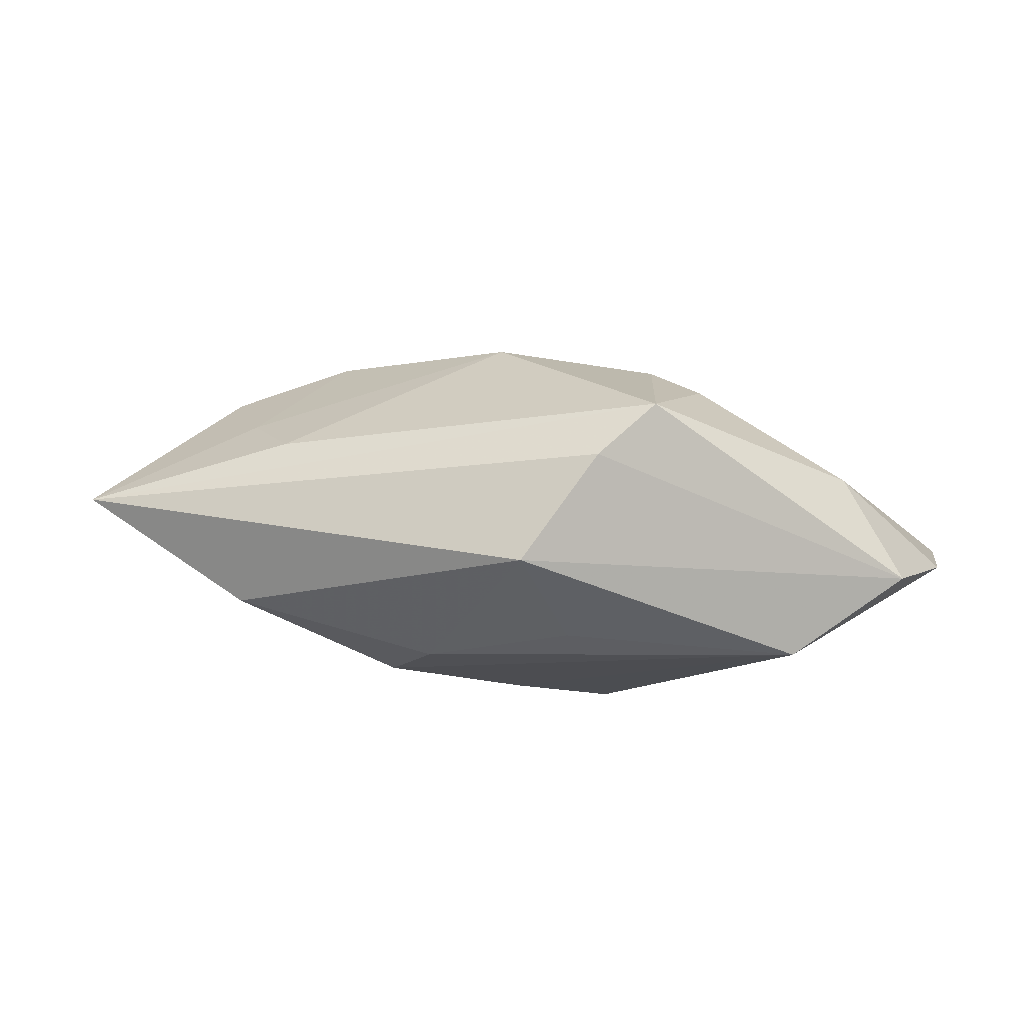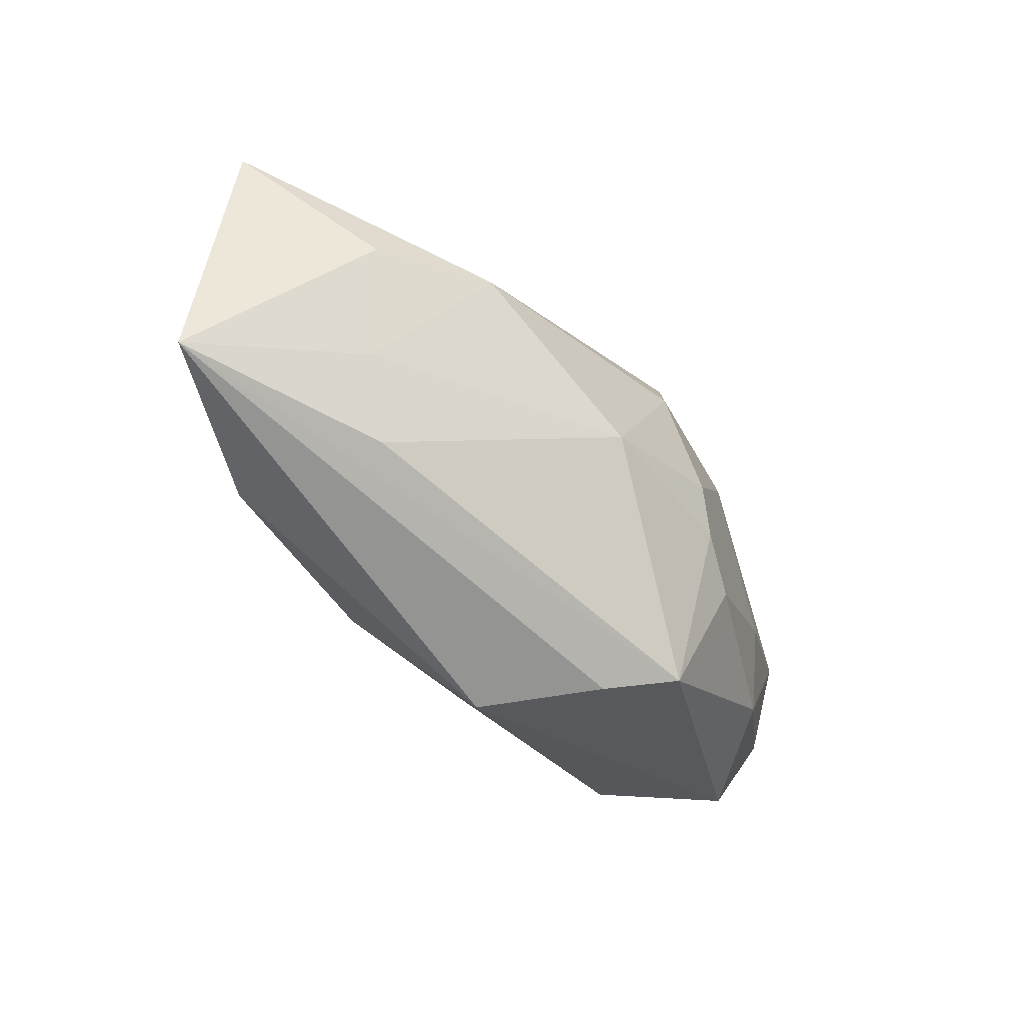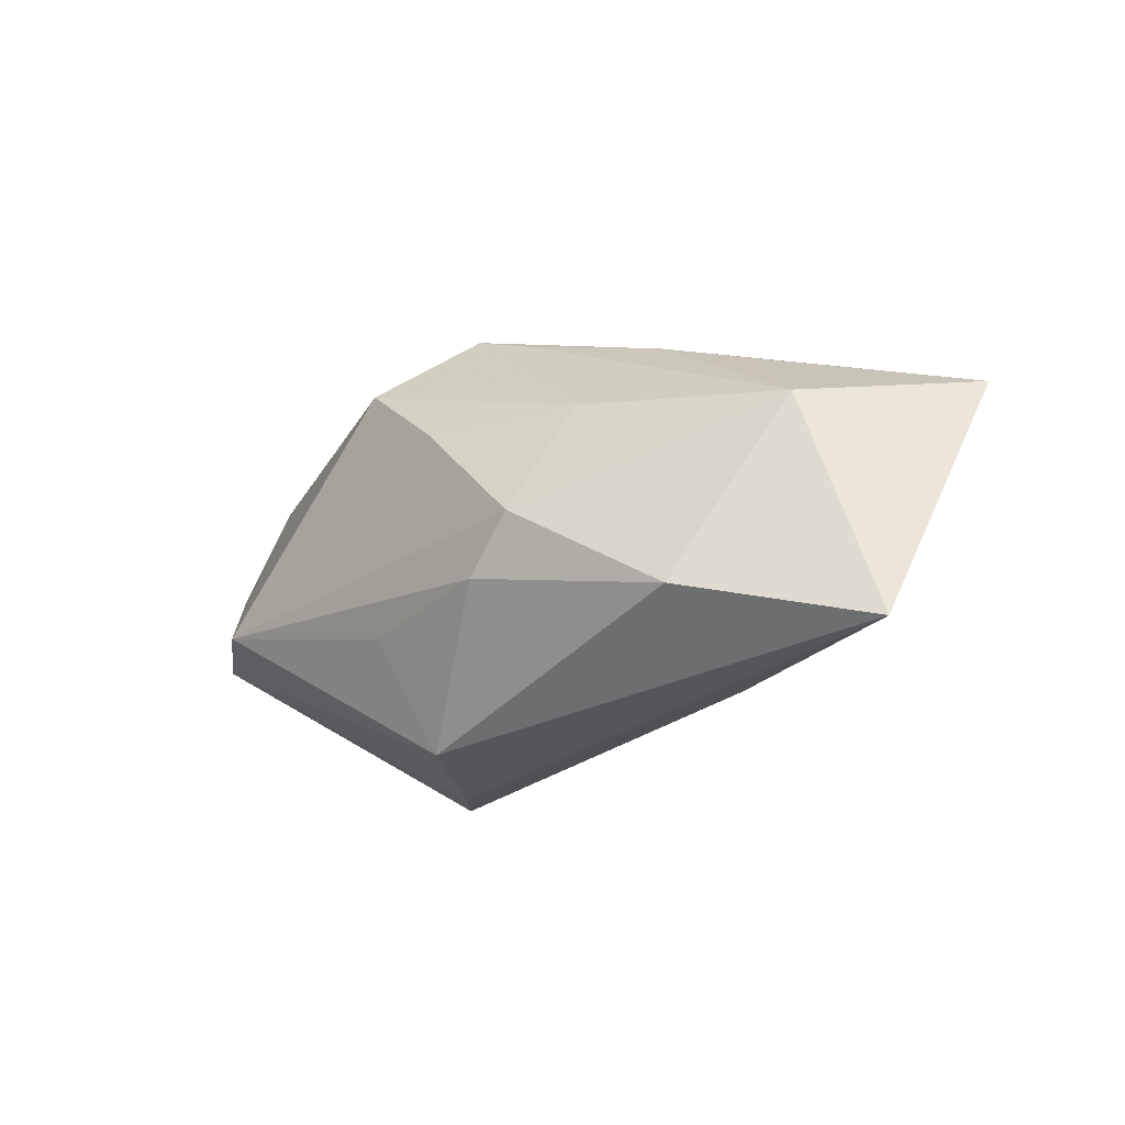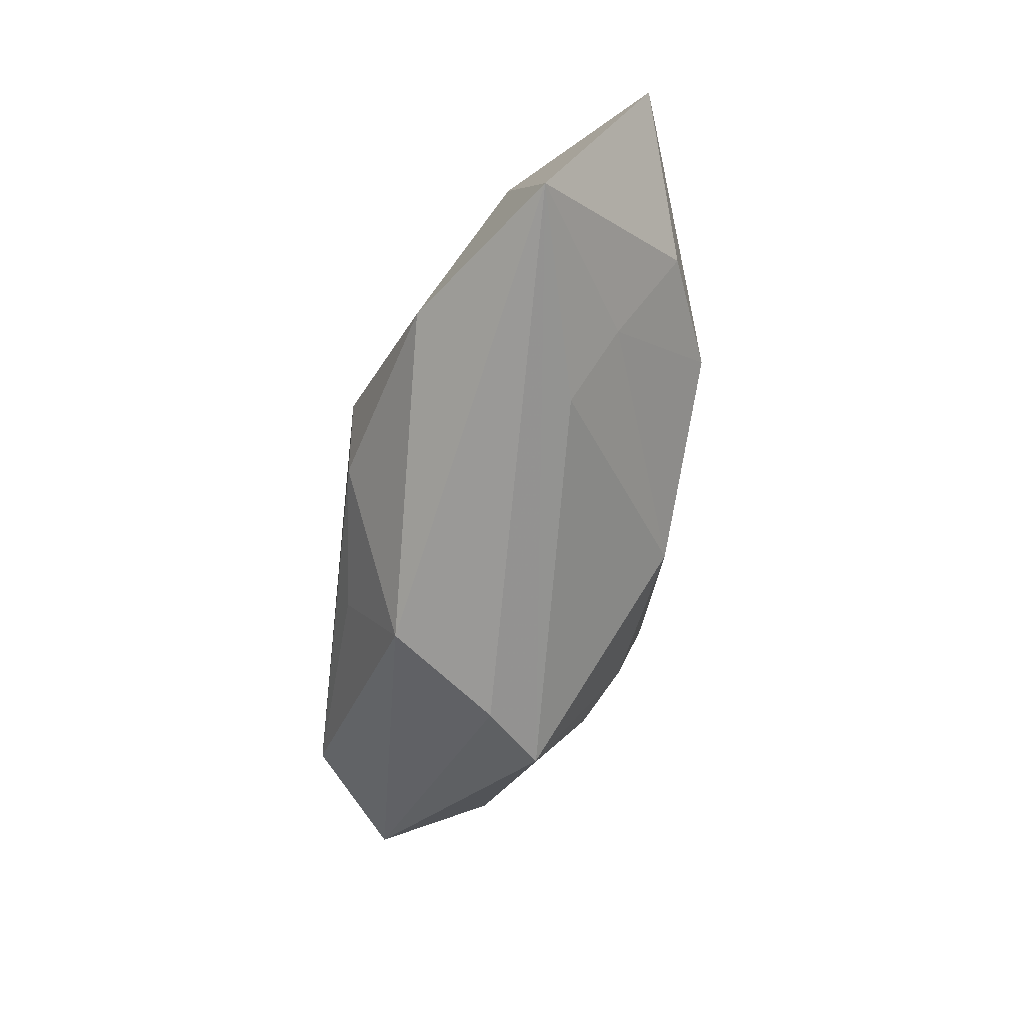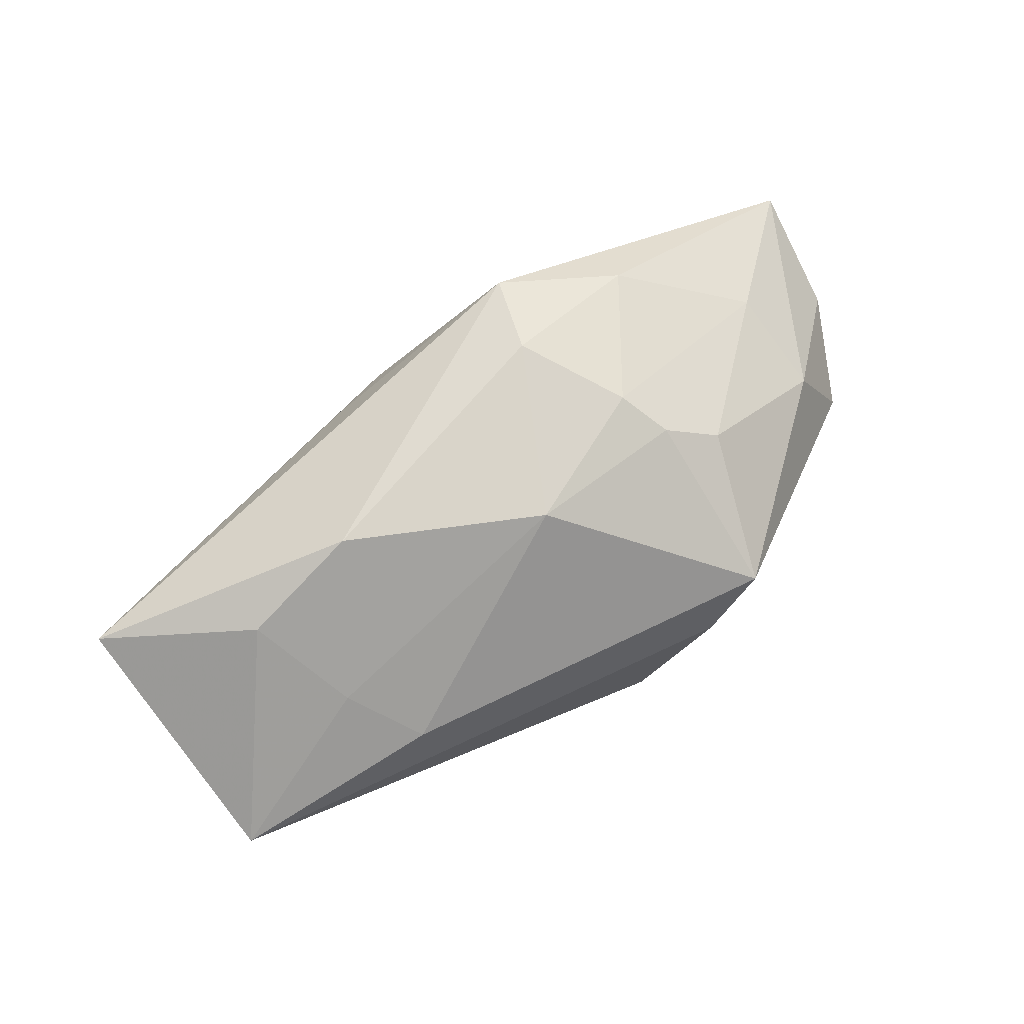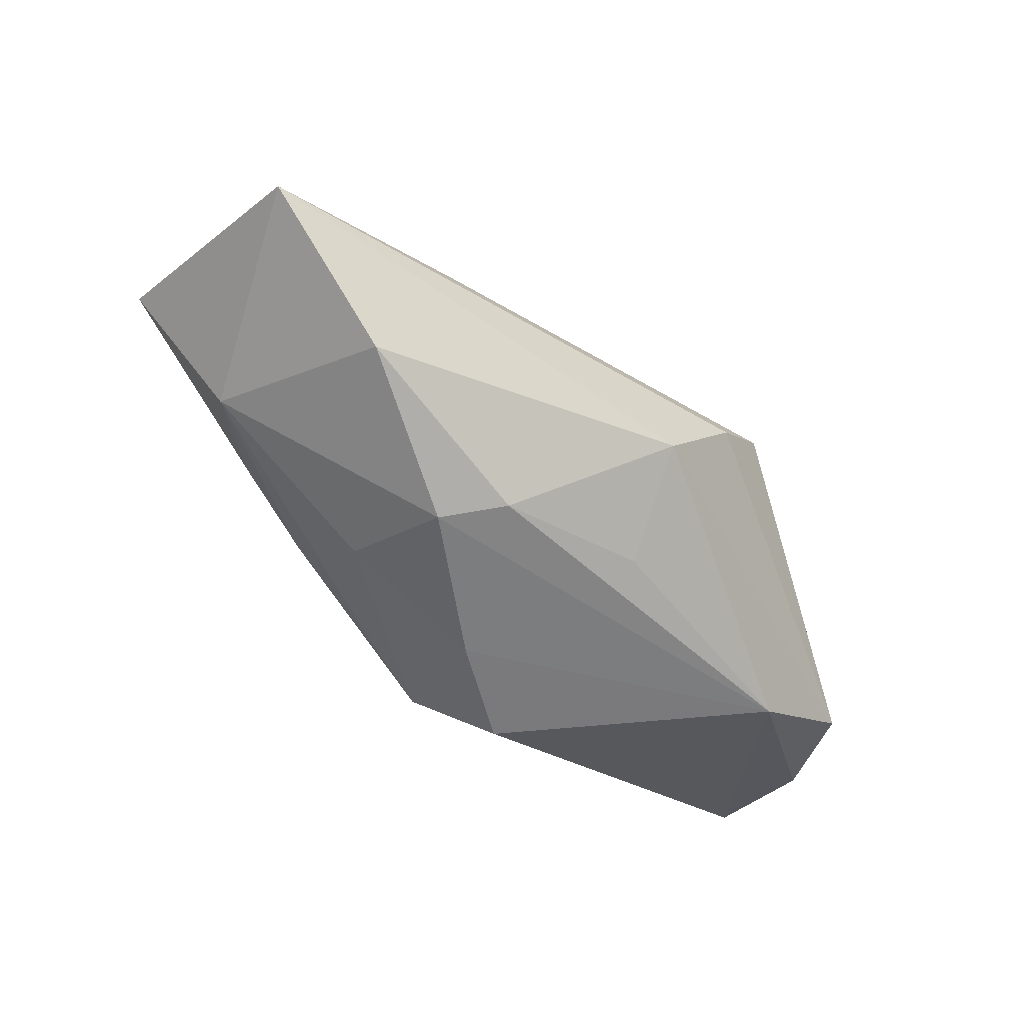
<metadata>
{"format":"obj","ext":"obj","renderer":"f3d","projection":"perspective","resolution":1024,"background":"white","views":[{"elev":-15.6,"azim":11.8,"up":"+Z"},{"elev":-64.7,"azim":-42.7,"up":"+Y"},{"elev":-24.9,"azim":-132.6,"up":"+Y"},{"elev":-66.5,"azim":-96.4,"up":"+Y"},{"elev":70.7,"azim":-27.6,"up":"+Z"},{"elev":-58.2,"azim":-34.1,"up":"+Z"}]}
</metadata>
<code>
v -0.001664 0.004966 -0.01262
v -0.0237 -0.00301 0.01044
v 0.02961 -0.002171 -0.006832
v -0.03122 -0.01465 -0.0005046
v 0.01083 -0.003223 0.0107
v -0.009891 -0.003834 -0.01248
v -0.03466 0.002953 0.007149
v 0.002799 -0.01625 -0.007462
v 0.004614 0.01048 -0.01262
v 0.014 0.01022 0.01027
v 0.008774 0.0001484 0.01229
v 0.004767 0.01292 0.01275
v 0.02556 -0.001722 0.00131
v -0.0199 -0.009672 0.006177
v 0.01268 -0.0153 0.004007
v -0.0001988 0.01533 -0.006785
v 0.03229 0.01489 -0.0005315
v -0.02624 0.002146 -0.002481
v 0.008554 -0.01637 0.0001161
v 0.01482 -0.004712 0.008257
v 0.02118 -0.003416 -0.01262
v -0.01532 -0.0008126 0.01373
v 0.02391 0.005584 0.004335
v -0.006094 -0.007459 -0.01226
v -0.01594 -0.01416 0.003142
v -0.02011 -0.01117 -0.008225
v -0.004913 0.0133 -0.005771
v 0.00364 0.006909 0.0139
v -0.02085 0.00782 5.738e-05
v -0.005791 0.01412 0.003422
v -0.01226 0.004522 -0.008432
v -0.009887 0.0117 0.006034
v 0.03243 0.005969 -0.004113
v 0.01899 0.01533 0.002114
v 0.004692 -0.008215 -0.0114
v -0.0009065 -0.005612 0.01259
v -0.01435 0.01054 -0.002086
f 21 9 17
f 7 30 37
f 17 9 16
f 16 37 30
f 4 26 8
f 9 21 1
f 8 26 24
f 36 15 5
f 8 21 3
f 17 16 34
f 34 16 30
f 34 12 17
f 30 12 34
f 37 16 27
f 22 12 7
f 32 30 7
f 7 12 32
f 32 12 30
f 25 15 36
f 25 4 15
f 35 21 8
f 8 24 35
f 35 24 21
f 6 24 26
f 6 1 21
f 21 24 6
f 15 3 13
f 17 12 10
f 36 5 11
f 8 3 19
f 19 3 15
f 19 4 8
f 15 4 19
f 37 27 18
f 18 6 26
f 18 4 7
f 26 4 18
f 36 22 14
f 14 25 36
f 4 25 14
f 20 5 15
f 15 13 20
f 20 11 5
f 17 13 33
f 33 13 3
f 33 21 17
f 33 3 21
f 12 22 28
f 28 10 12
f 28 11 10
f 28 22 36
f 36 11 28
f 31 18 27
f 31 16 9
f 31 27 16
f 9 1 31
f 1 6 31
f 6 18 31
f 7 37 29
f 29 18 7
f 37 18 29
f 4 14 2
f 2 14 22
f 7 4 2
f 2 22 7
f 17 10 23
f 23 13 17
f 23 20 13
f 10 11 23
f 11 20 23

</code>
